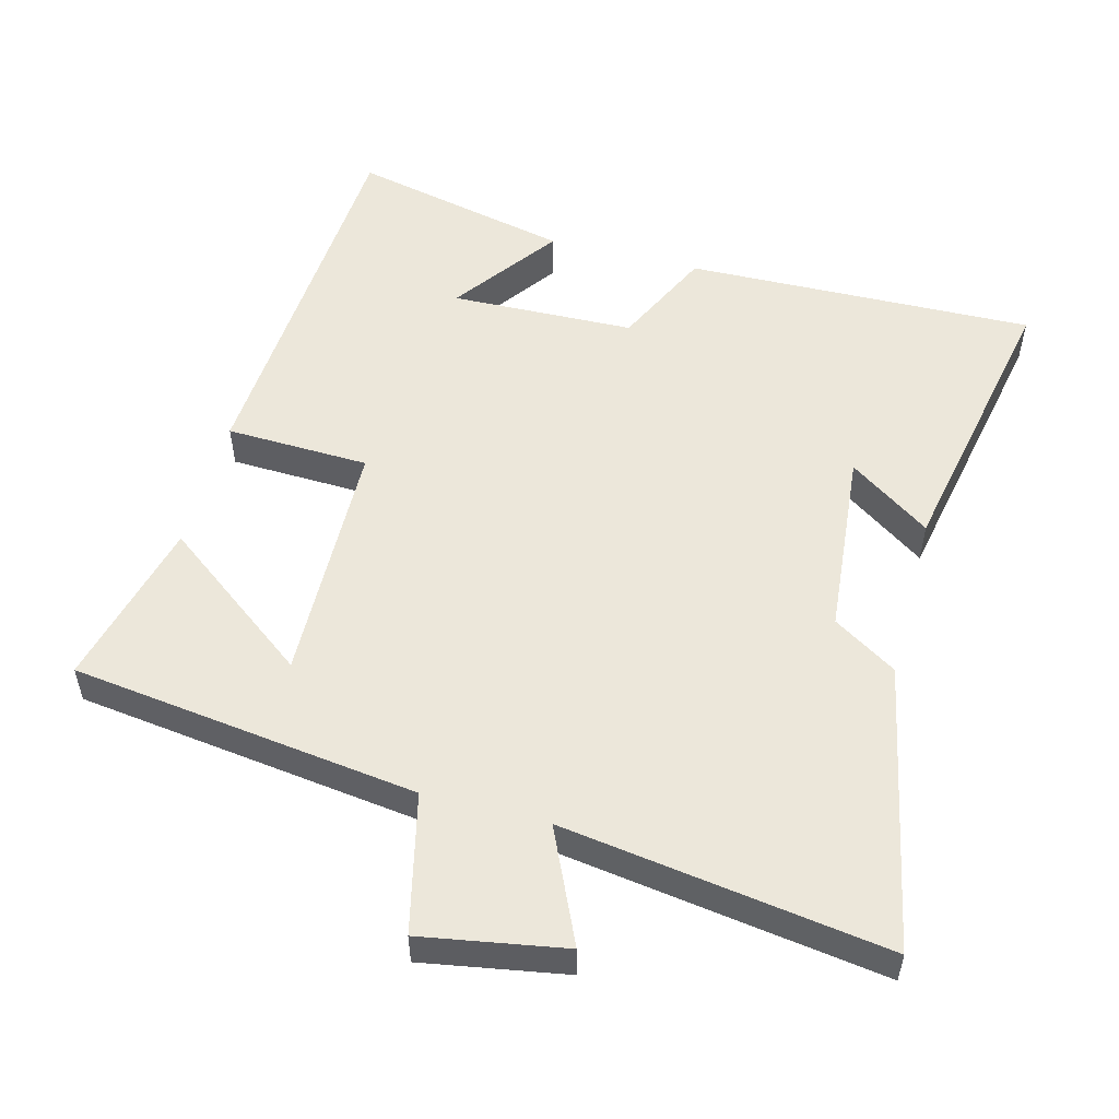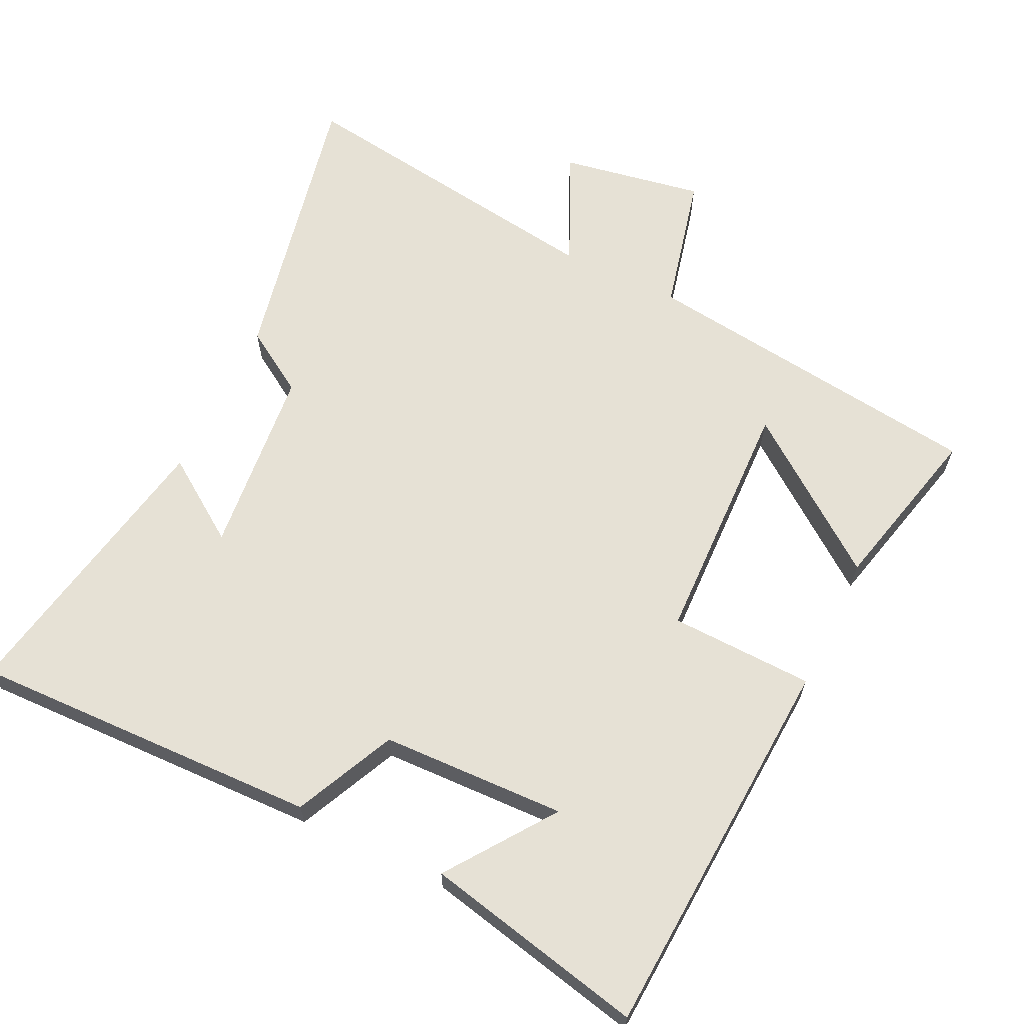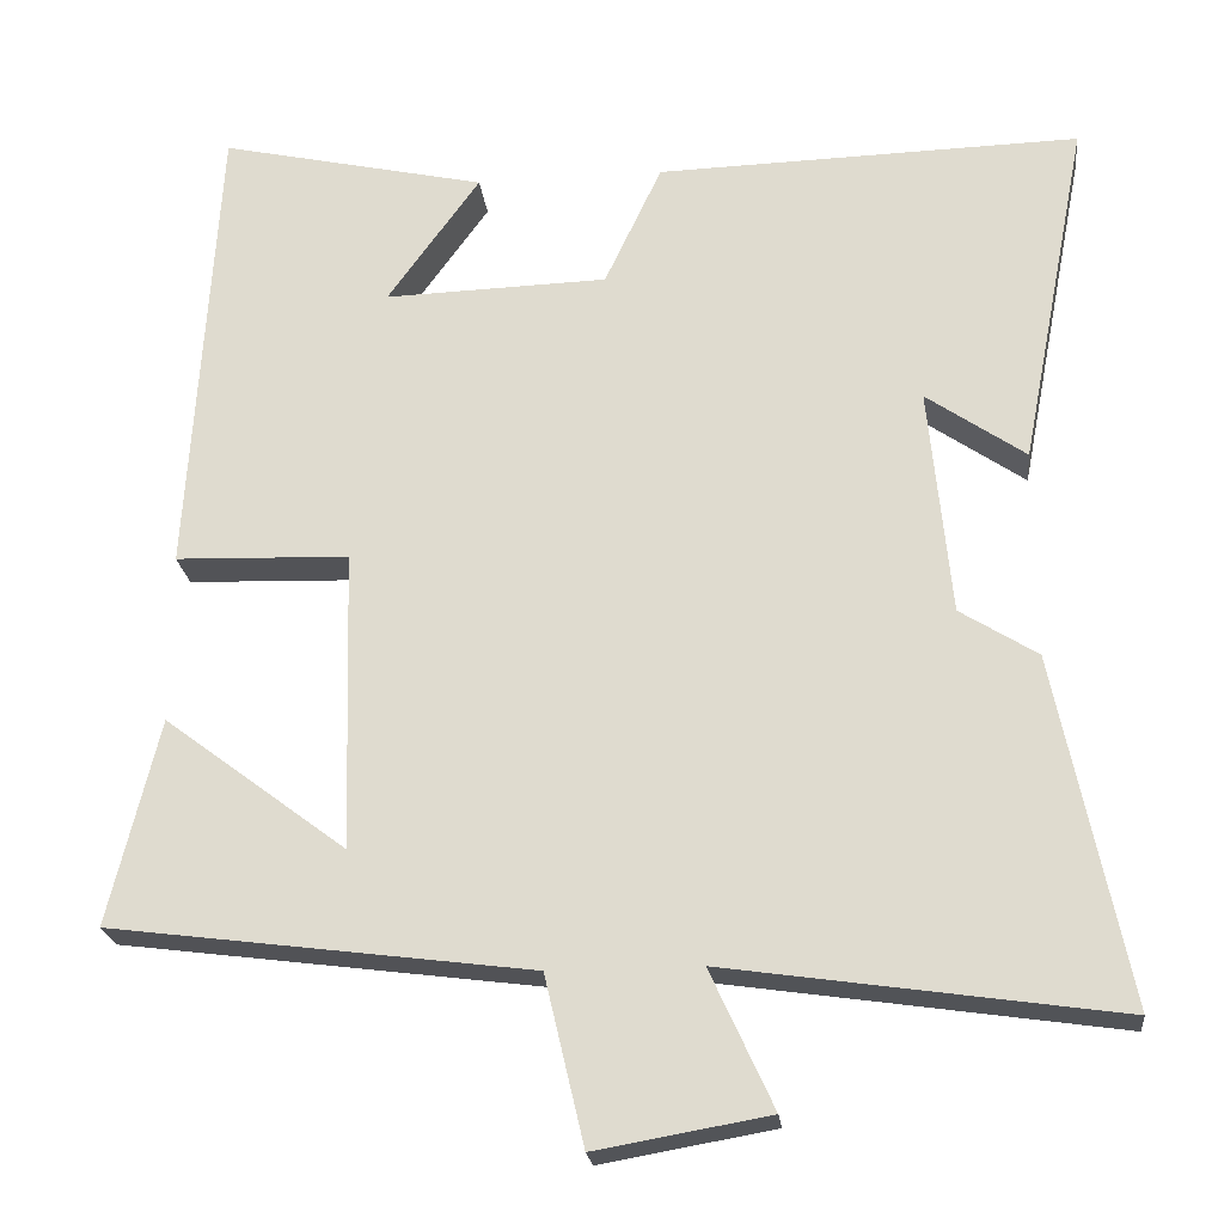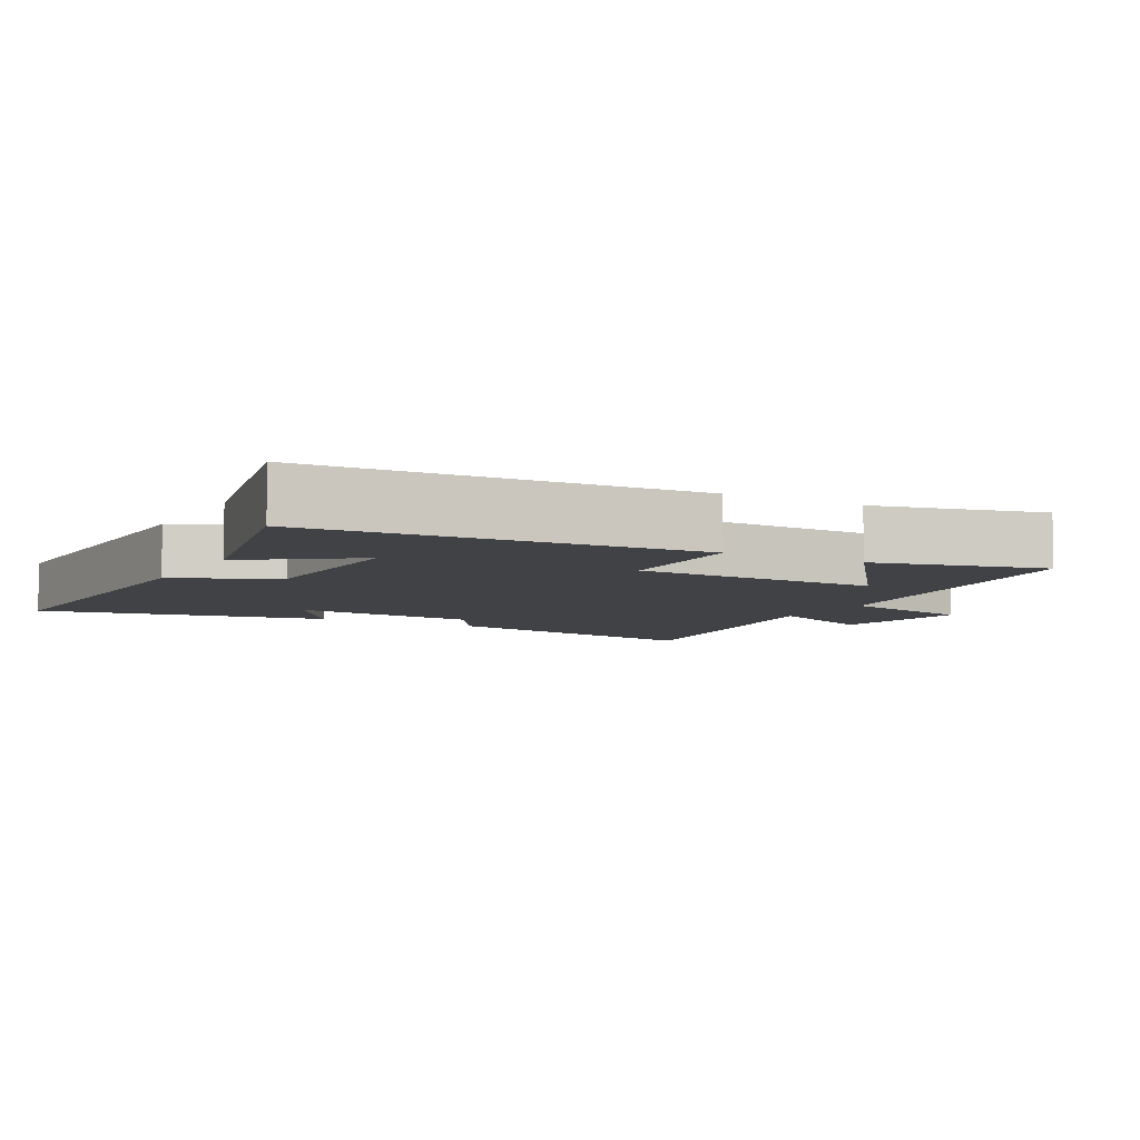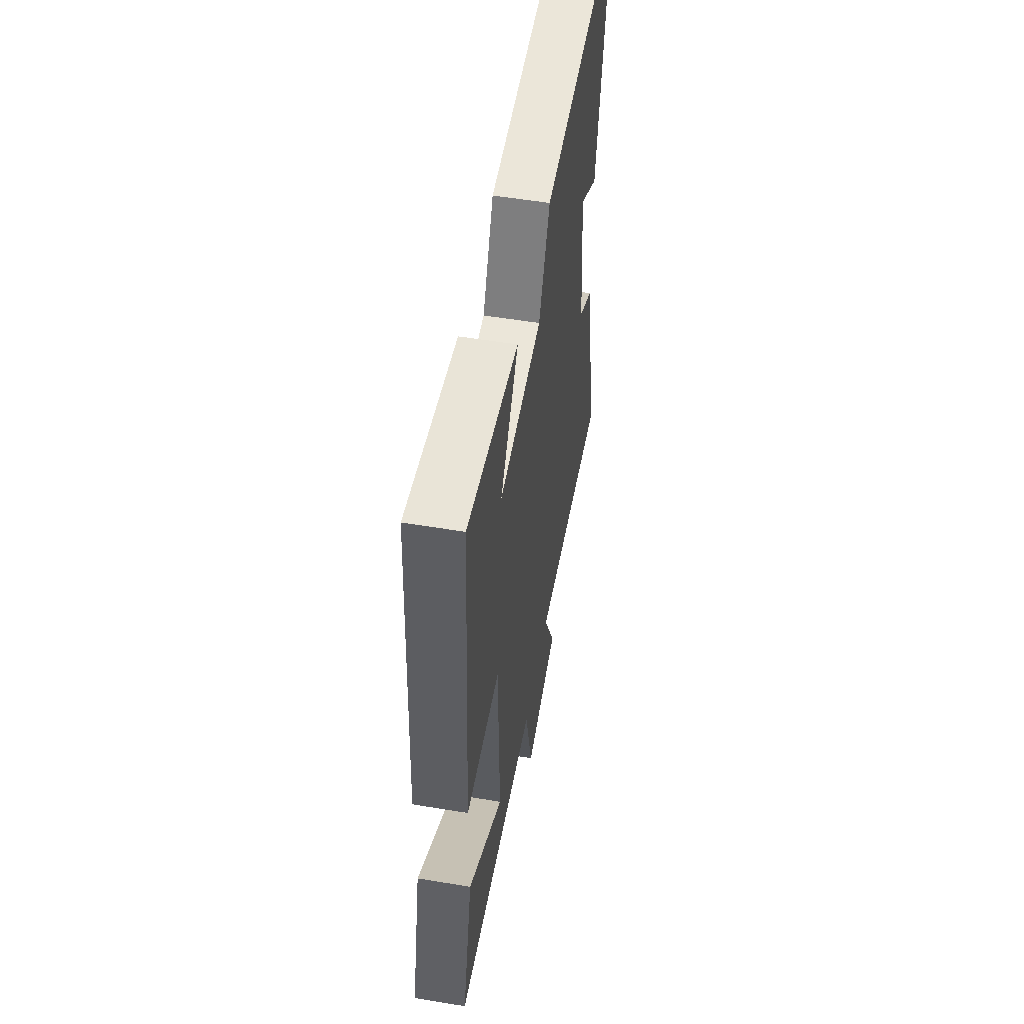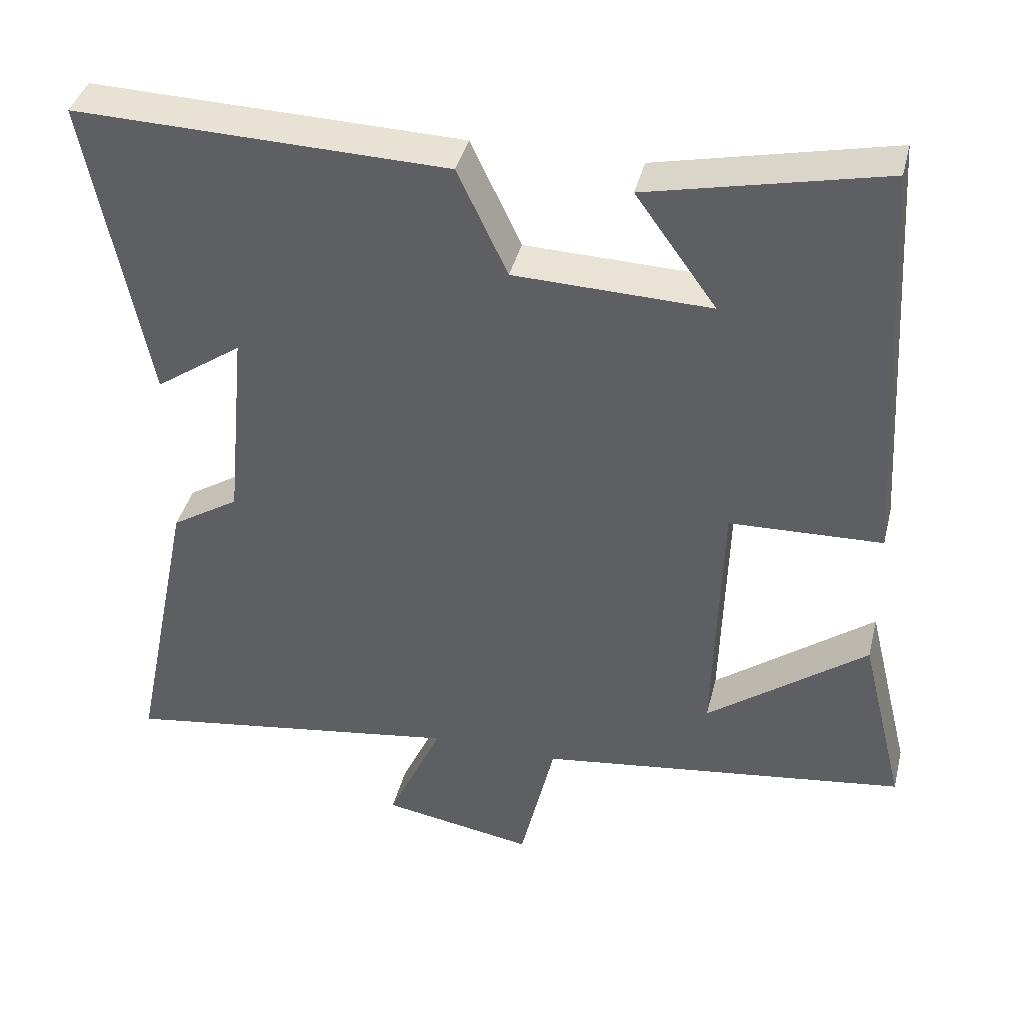
<metadata>
{"format":"obj","ext":"obj","renderer":"f3d","projection":"perspective","resolution":1024,"background":"white","views":[{"elev":53.1,"azim":-165.1,"up":"+Y"},{"elev":64.5,"azim":25.6,"up":"+Y"},{"elev":-22.5,"azim":-173.7,"up":"+Z"},{"elev":-6.5,"azim":61.2,"up":"+Y"},{"elev":54.6,"azim":100.0,"up":"+Z"},{"elev":39.9,"azim":13.7,"up":"+Z"}]}
</metadata>
<code>
v 0.466 0.07 0.571
v 0.5 0.07 0.012
v 0.293 0.07 0.005
v 0.283 0.07 -0.353
v 0.5 0.07 -0.19
v 0.56 0.07 -0.435
v 0.059 0.07 -0.5
v 0.012 0.07 -0.7
v -0.194 0.07 -0.664
v -0.119 0.07 -0.5
v -0.585 0.07 -0.568
v -0.5 0.07 -0.153
v -0.408 0.07 -0.095
v -0.382 0.07 0.177
v -0.5 0.07 0.095
v -0.581 0.07 0.513
v -0.076 0.07 0.5
v -0.008 0.07 0.355
v 0.258 0.07 0.347
v 0.148 0.07 0.5
v 0.466 0 0.571
v 0.5 0 0.012
v 0.293 0 0.005
v 0.283 0 -0.353
v 0.5 0 -0.19
v 0.56 0 -0.435
v 0.059 0 -0.5
v 0.012 0 -0.7
v -0.194 0 -0.664
v -0.119 0 -0.5
v -0.585 0 -0.568
v -0.5 0 -0.153
v -0.408 0 -0.095
v -0.382 0 0.177
v -0.5 0 0.095
v -0.581 0 0.513
v -0.076 0 0.5
v -0.008 0 0.355
v 0.258 0 0.347
v 0.148 0 0.5
f 19 20 1 2
f 18 19 2 3
f 16 17 18
f 16 18 3 4
f 14 15 16
f 14 16 4
f 13 14 4
f 12 13 4
f 11 12 4
f 10 11 4
f 7 8 9 10
f 7 10 4
f 6 7 4
f 4 5 6
f 22 21 40 39
f 23 22 39 38
f 38 37 36
f 24 23 38 36
f 36 35 34
f 24 36 34
f 24 34 33
f 24 33 32
f 24 32 31
f 24 31 30
f 30 29 28 27
f 24 30 27
f 24 27 26
f 26 25 24
f 1 21 22 2
f 2 22 23 3
f 3 23 24 4
f 4 24 25 5
f 5 25 26 6
f 6 26 27 7
f 7 27 28 8
f 8 28 29 9
f 9 29 30 10
f 10 30 31 11
f 11 31 32 12
f 12 32 33 13
f 13 33 34 14
f 14 34 35 15
f 15 35 36 16
f 16 36 37 17
f 17 37 38 18
f 18 38 39 19
f 19 39 40 20
f 20 40 21 1

</code>
